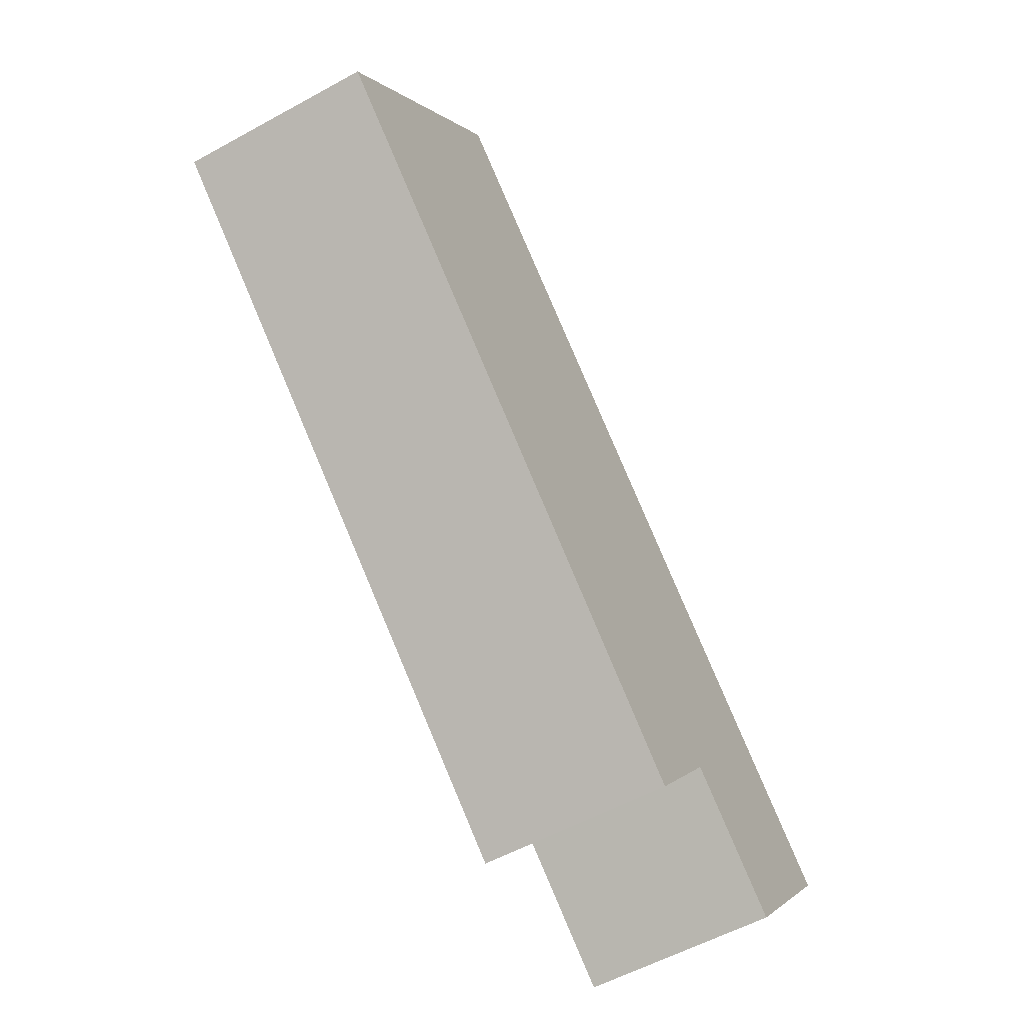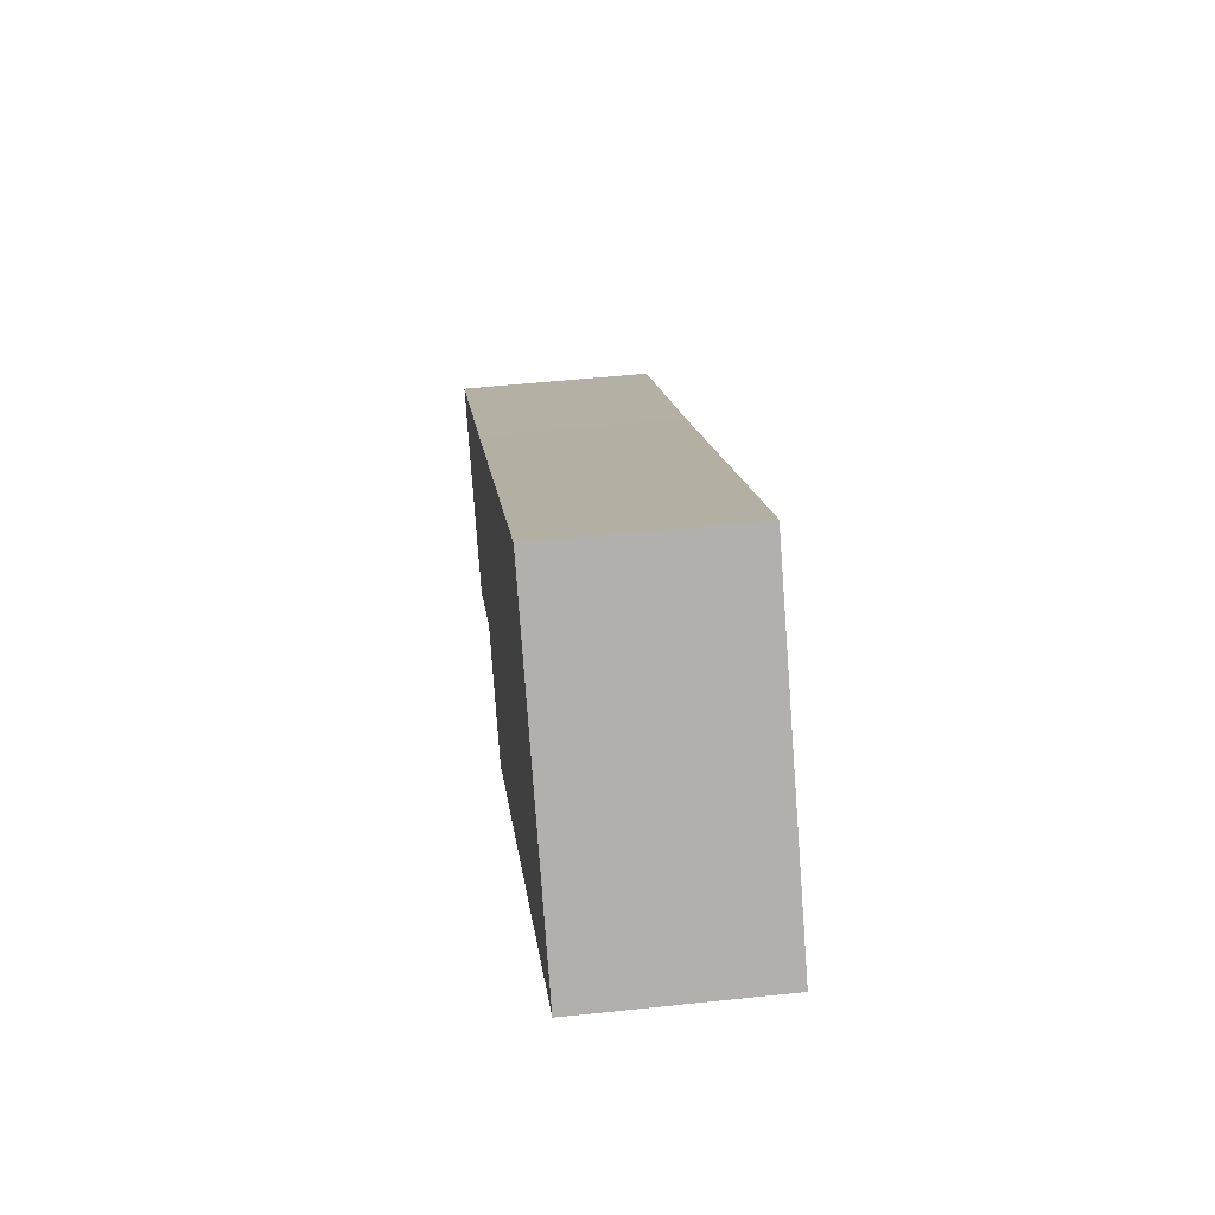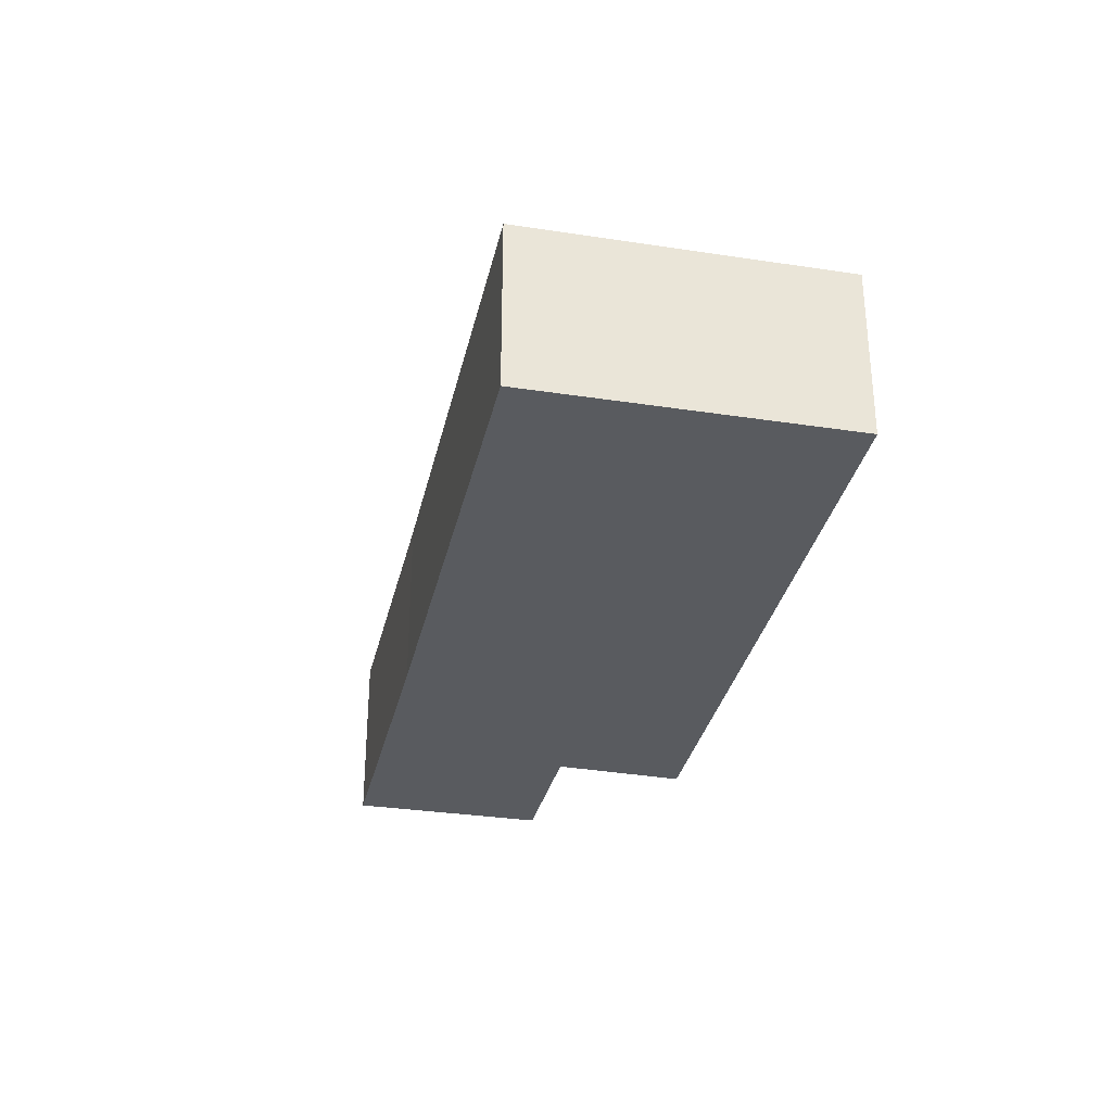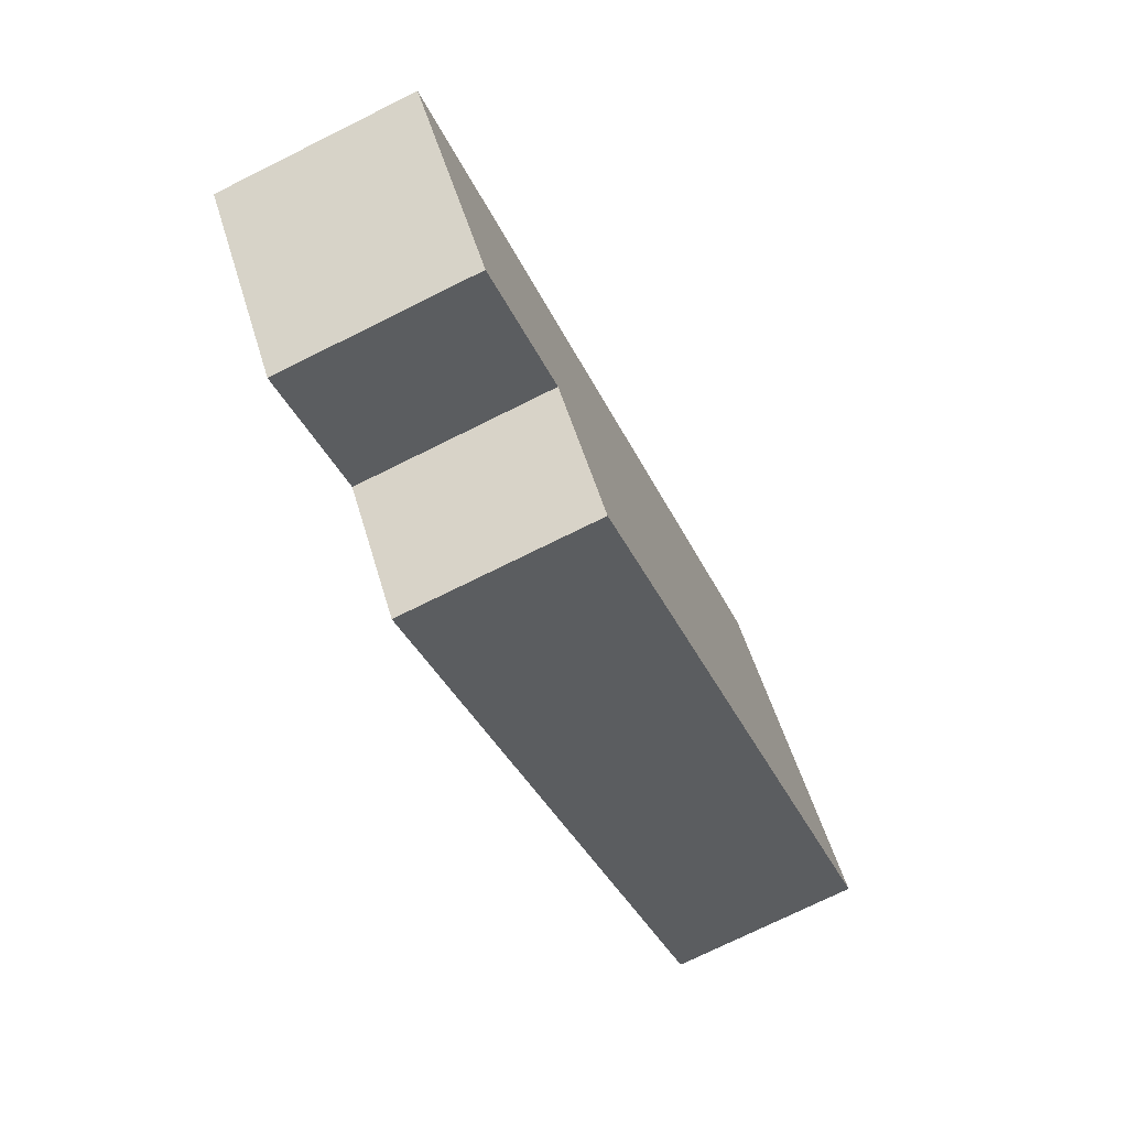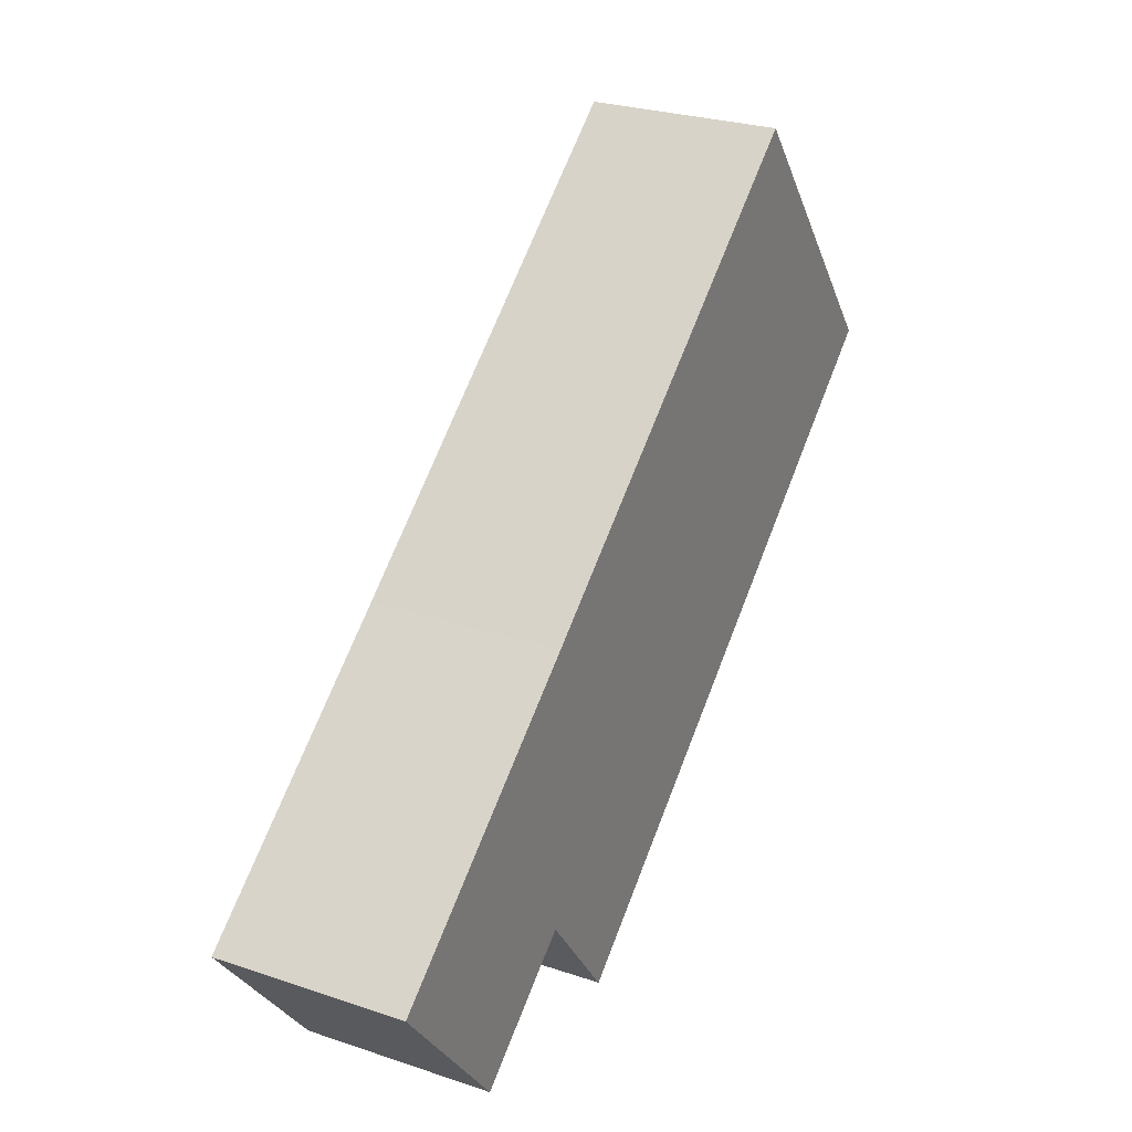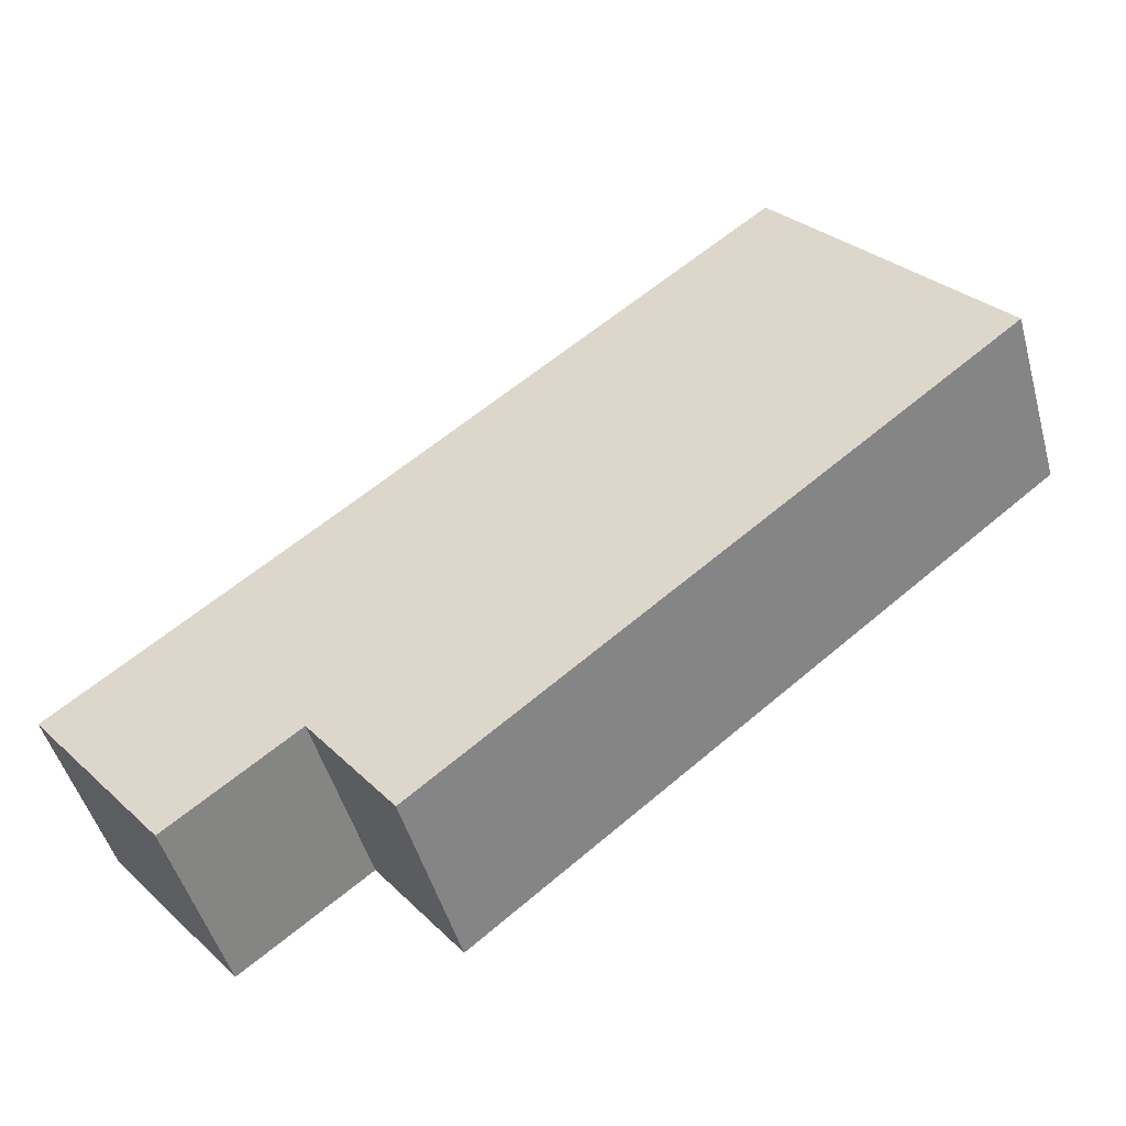
<metadata>
{"format":"obj","ext":"obj","renderer":"f3d","projection":"perspective","resolution":1024,"background":"white","views":[{"elev":-56.1,"azim":120.0,"up":"+Z"},{"elev":50.3,"azim":83.3,"up":"+Z"},{"elev":-32.0,"azim":39.3,"up":"+Y"},{"elev":-74.1,"azim":-63.6,"up":"+Z"},{"elev":26.8,"azim":-62.4,"up":"+Z"},{"elev":-49.0,"azim":15.5,"up":"+Z"}]}
</metadata>
<code>
v  0 2.675 1.638e-16
v  3.648 2.675 -1.009
v  1.896 2.675 -2.363
v  3.801 2.675 2.98
v  12.99 2.675 3.908
v  4.881 2.675 -2.644
v  9.876 2.675 7.822
v  9.876 -4.79e-16 7.822
v  12.99 -2.393e-16 3.908
v  4.881 1.619e-16 -2.644
v  3.648 6.178e-17 -1.009
v  1.896 1.447e-16 -2.363
v  0 0 0
v  3.801 -1.825e-16 2.98
g defaultobject
f 1 2 3
f 2 1 4
f 2 5 6
f 5 2 4
f 5 4 7
f 8 5 7
f 5 8 9
f 9 6 5
f 6 9 10
f 11 3 2
f 3 11 12
f 10 2 6
f 2 10 11
f 12 1 3
f 1 12 13
f 4 8 7
f 8 4 14
f 14 4 1
f 14 1 13
f 12 14 13
f 14 12 11
f 14 11 10
f 14 10 9
f 14 9 8

</code>
